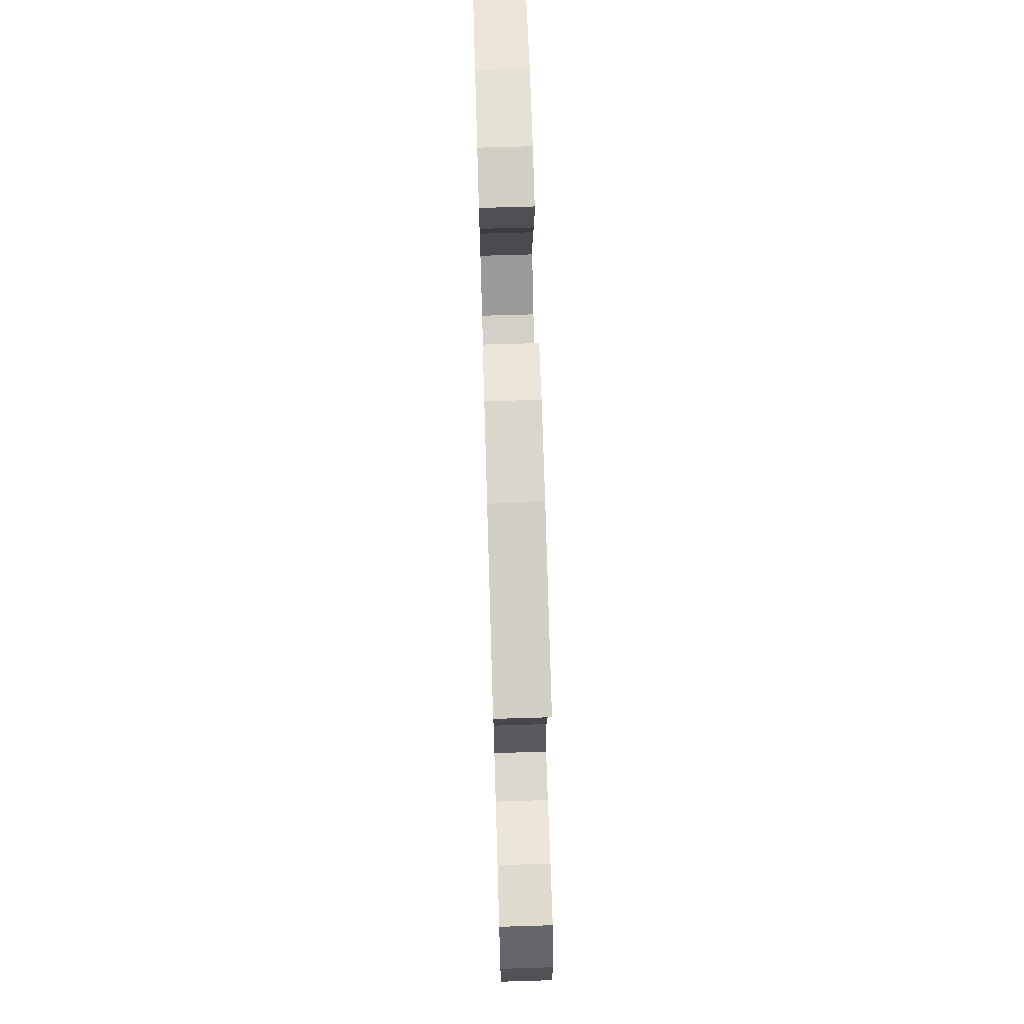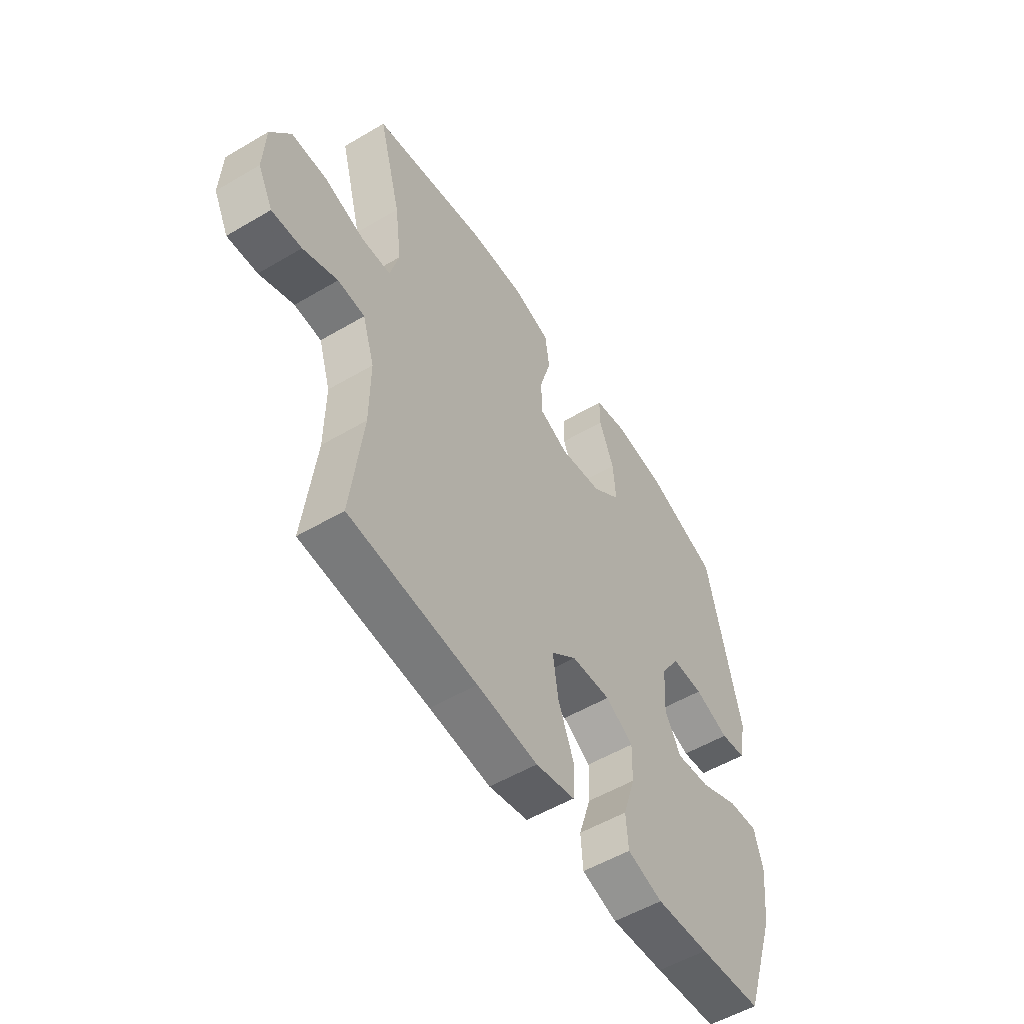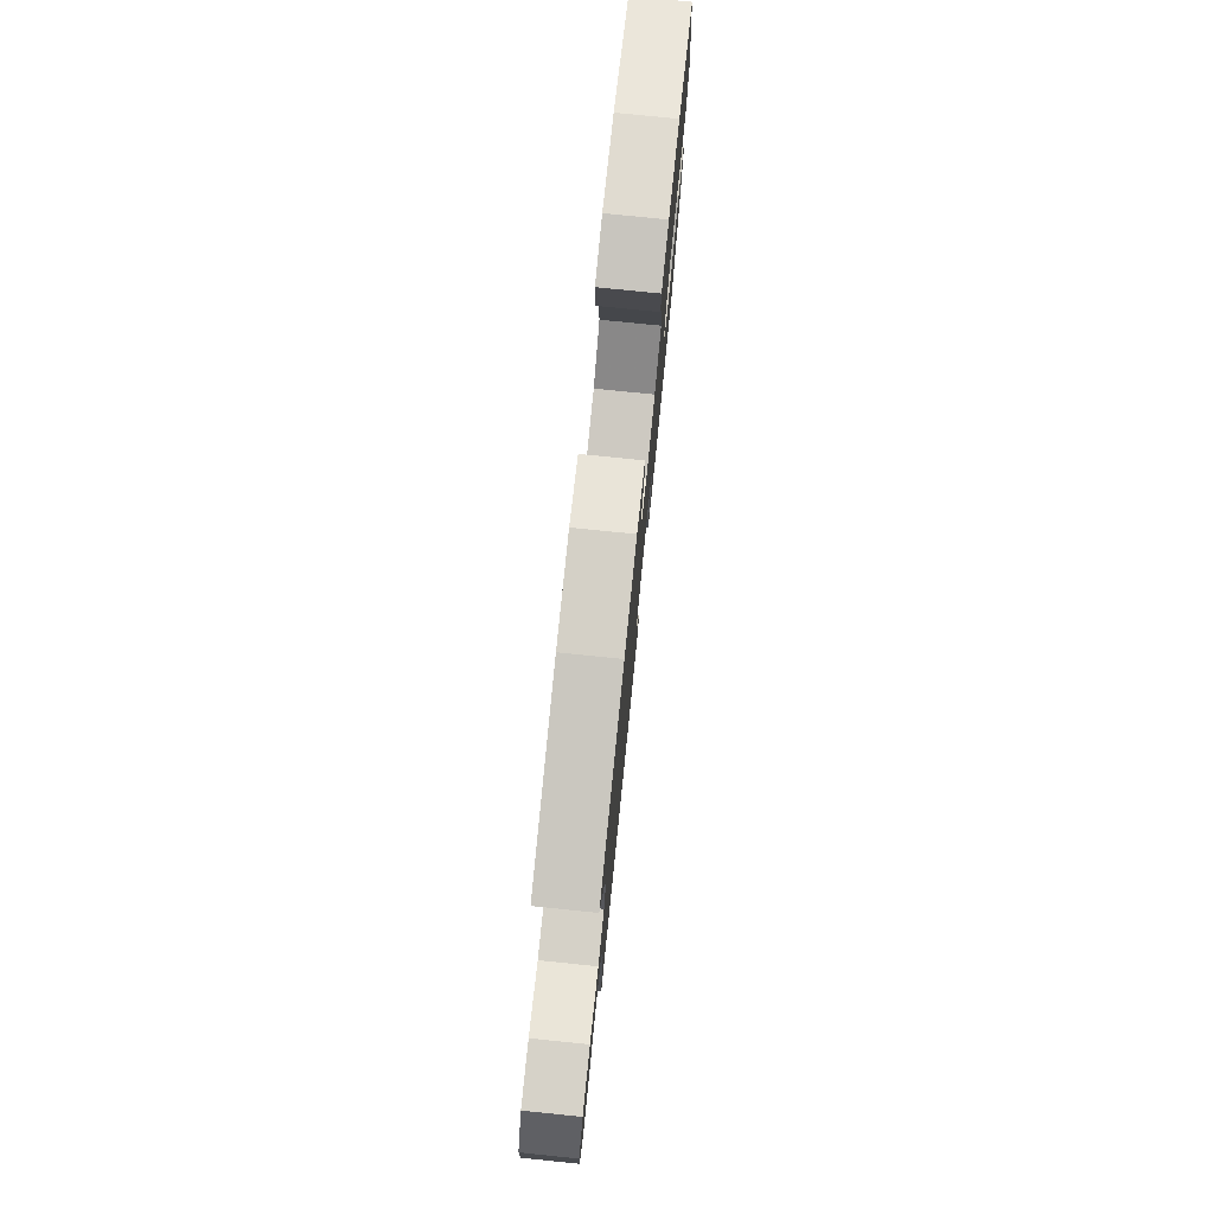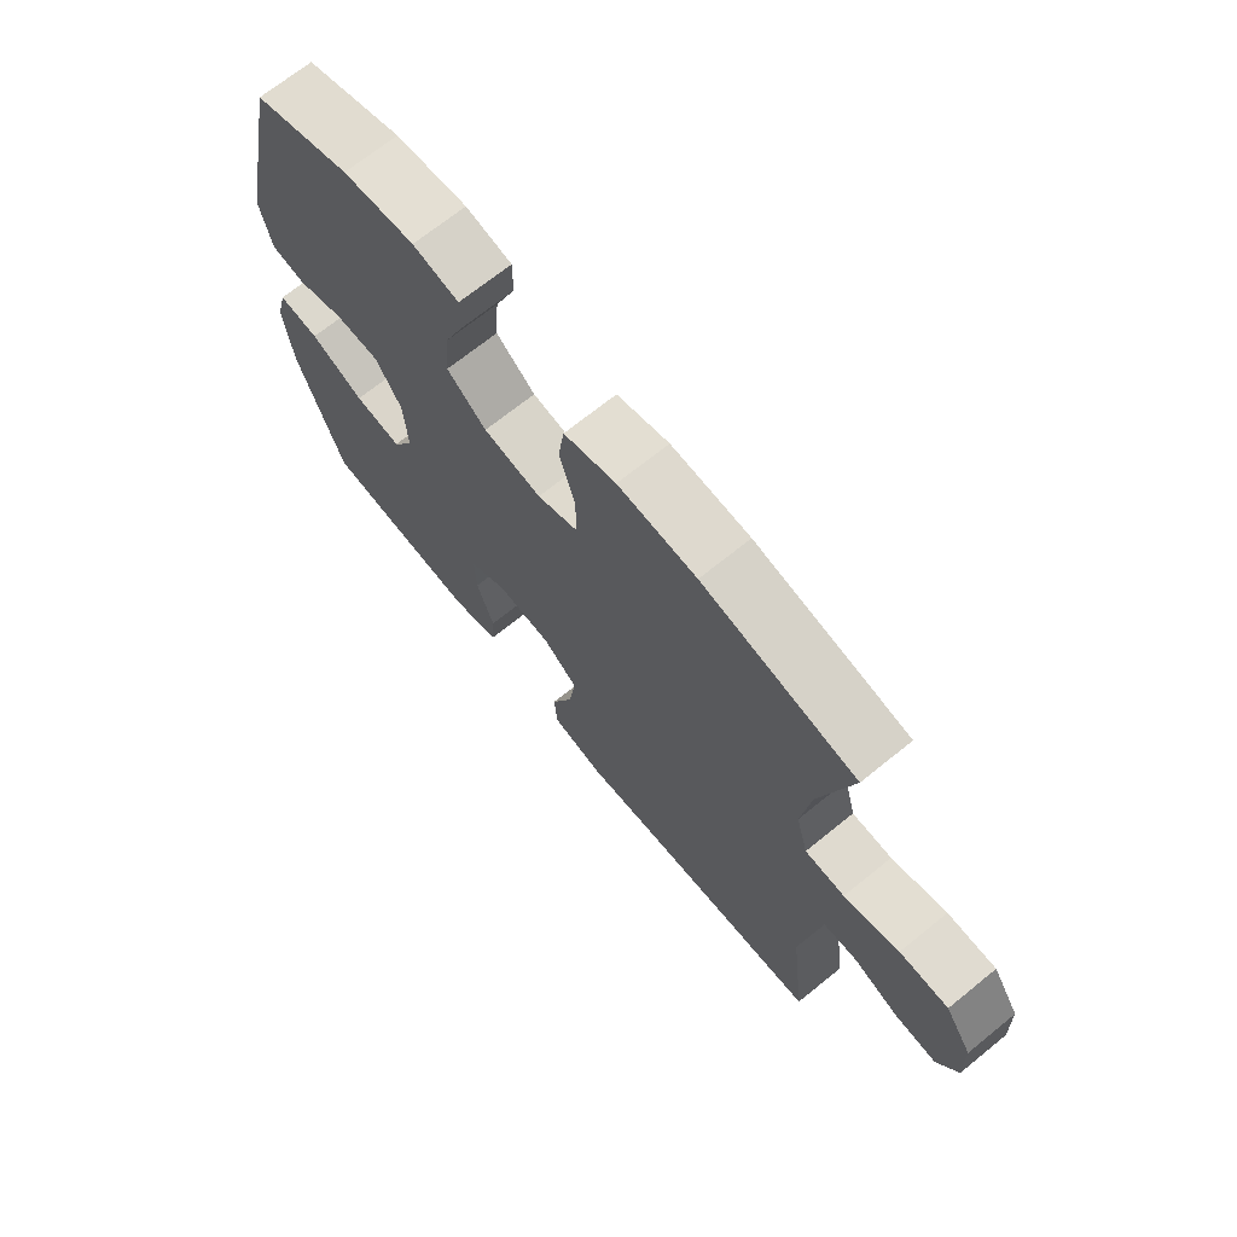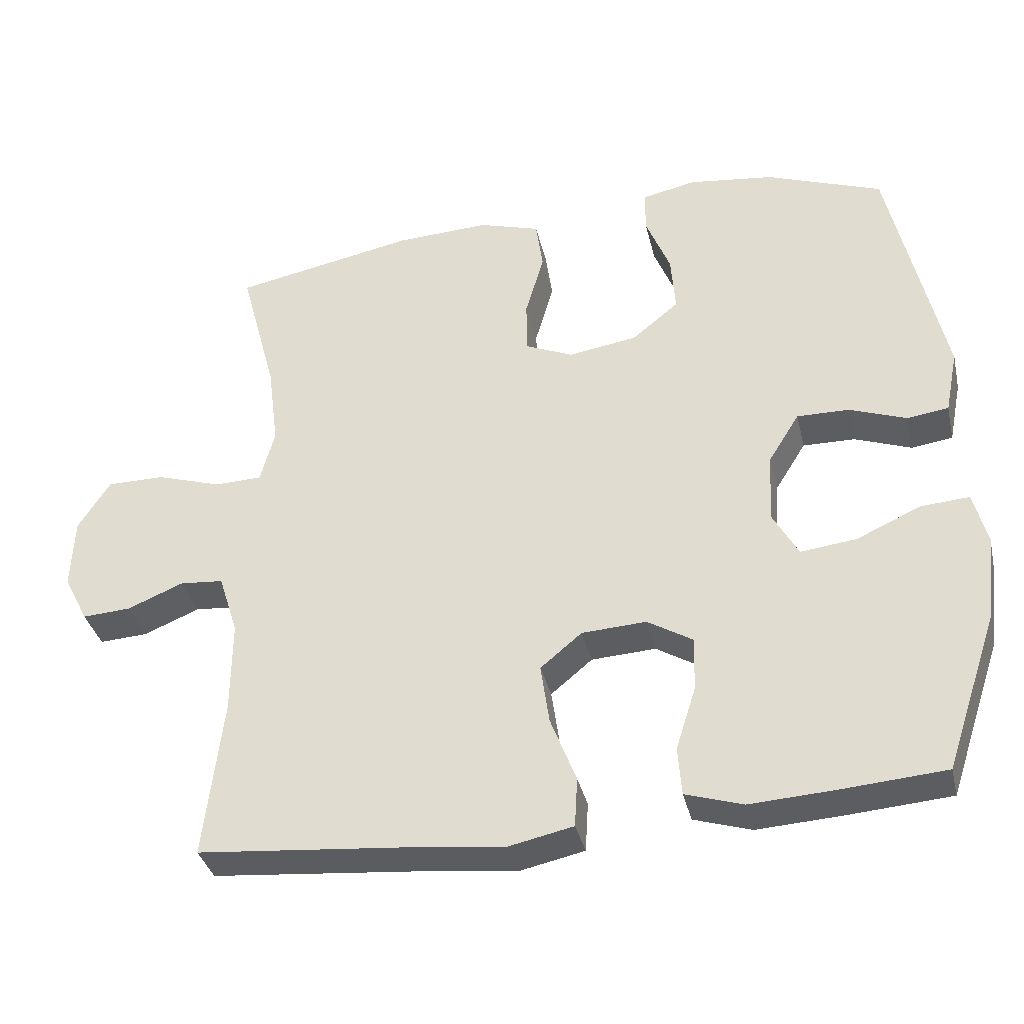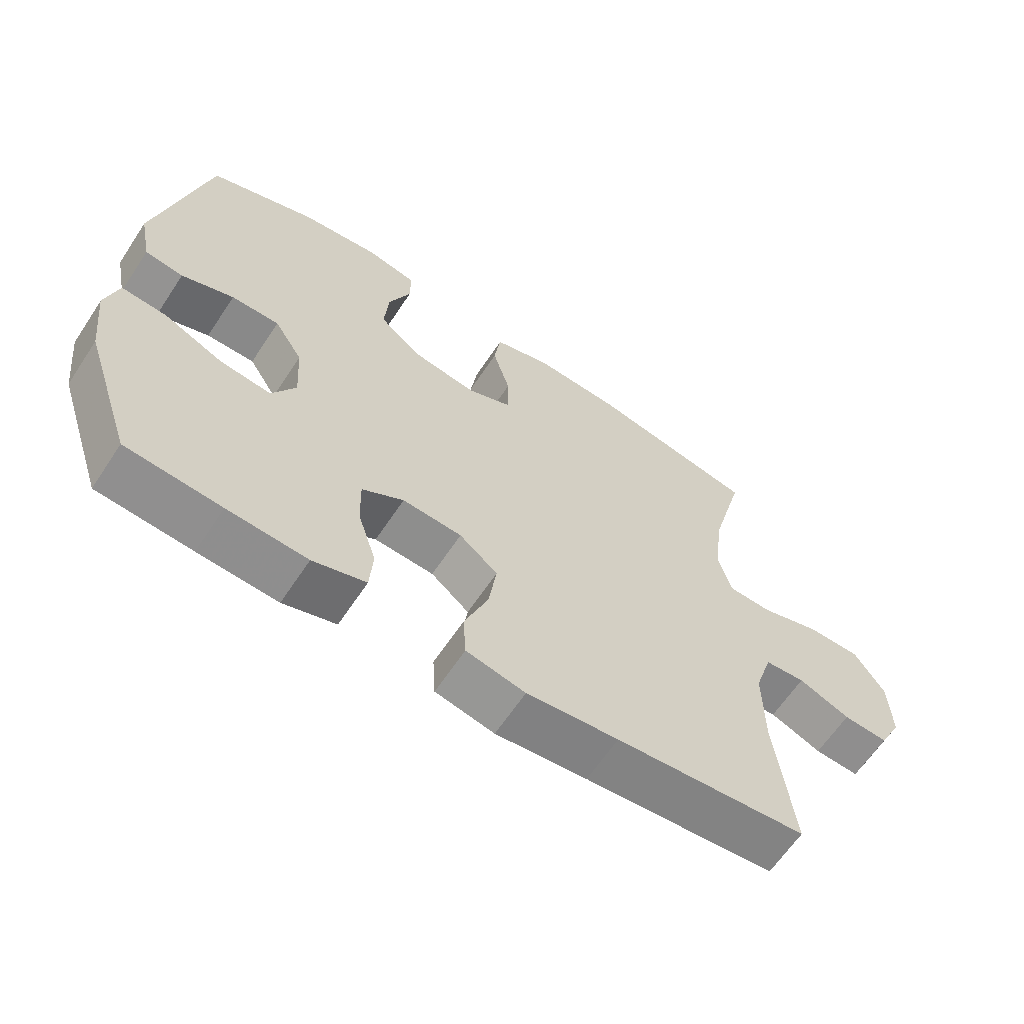
<metadata>
{"format":"obj","ext":"obj","renderer":"f3d","projection":"perspective","resolution":1024,"background":"white","views":[{"elev":71.2,"azim":-91.7,"up":"+Z"},{"elev":-54.0,"azim":-57.9,"up":"+Z"},{"elev":77.5,"azim":-84.2,"up":"+Z"},{"elev":69.8,"azim":-129.0,"up":"+Z"},{"elev":-35.8,"azim":13.0,"up":"+Z"},{"elev":-63.5,"azim":146.5,"up":"+Z"}]}
</metadata>
<code>
v 0.5 0.07 0.5
v 0.575 0.07 0.158
v 0.557 0.07 0.069
v 0.499 0.07 0.061
v 0.42 0.07 0.09
v 0.347 0.07 0.091
v 0.304 0.07 0.022
v 0.298 0.07 -0.076
v 0.334 0.07 -0.141
v 0.412 0.07 -0.132
v 0.501 0.07 -0.092
v 0.569 0.07 -0.087
v 0.588 0.07 -0.161
v 0.574 0.07 -0.281
v 0.5 0.07 -0.5
v 0.357 0.07 -0.511
v 0.237 0.07 -0.518
v 0.157 0.07 -0.493
v 0.152 0.07 -0.425
v 0.18 0.07 -0.337
v 0.182 0.07 -0.261
v 0.119 0.07 -0.223
v 0.029 0.07 -0.228
v -0.029 0.07 -0.276
v -0.017 0.07 -0.36
v 0.019 0.07 -0.453
v 0.015 0.07 -0.522
v -0.074 0.07 -0.541
v -0.212 0.07 -0.526
v -0.5 0.07 -0.5
v -0.474 0.07 -0.277
v -0.473 0.07 -0.147
v -0.5 0.07 -0.062
v -0.561 0.07 -0.057
v -0.639 0.07 -0.089
v -0.707 0.07 -0.093
v -0.741 0.07 -0.026
v -0.737 0.07 0.074
v -0.692 0.07 0.144
v -0.611 0.07 0.144
v -0.52 0.07 0.115
v -0.454 0.07 0.117
v -0.434 0.07 0.192
v -0.449 0.07 0.309
v -0.5 0.07 0.5
v -0.246 0.07 0.549
v -0.116 0.07 0.555
v -0.03 0.07 0.529
v -0.02 0.07 0.458
v -0.046 0.07 0.368
v -0.045 0.07 0.294
v 0.022 0.07 0.265
v 0.118 0.07 0.28
v 0.183 0.07 0.333
v 0.177 0.07 0.414
v 0.143 0.07 0.499
v 0.143 0.07 0.559
v 0.219 0.07 0.575
v 0.338 0.07 0.56
v 0.5 0 0.5
v 0.575 0 0.158
v 0.557 0 0.069
v 0.499 0 0.061
v 0.42 0 0.09
v 0.347 0 0.091
v 0.304 0 0.022
v 0.298 0 -0.076
v 0.334 0 -0.141
v 0.412 0 -0.132
v 0.501 0 -0.092
v 0.569 0 -0.087
v 0.588 0 -0.161
v 0.574 0 -0.281
v 0.5 0 -0.5
v 0.357 0 -0.511
v 0.237 0 -0.518
v 0.157 0 -0.493
v 0.152 0 -0.425
v 0.18 0 -0.337
v 0.182 0 -0.261
v 0.119 0 -0.223
v 0.029 0 -0.228
v -0.029 0 -0.276
v -0.017 0 -0.36
v 0.019 0 -0.453
v 0.015 0 -0.522
v -0.074 0 -0.541
v -0.212 0 -0.526
v -0.5 0 -0.5
v -0.474 0 -0.277
v -0.473 0 -0.147
v -0.5 0 -0.062
v -0.561 0 -0.057
v -0.639 0 -0.089
v -0.707 0 -0.093
v -0.741 0 -0.026
v -0.737 0 0.074
v -0.692 0 0.144
v -0.611 0 0.144
v -0.52 0 0.115
v -0.454 0 0.117
v -0.434 0 0.192
v -0.449 0 0.309
v -0.5 0 0.5
v -0.246 0 0.549
v -0.116 0 0.555
v -0.03 0 0.529
v -0.02 0 0.458
v -0.046 0 0.368
v -0.045 0 0.294
v 0.022 0 0.265
v 0.118 0 0.28
v 0.183 0 0.333
v 0.177 0 0.414
v 0.143 0 0.499
v 0.143 0 0.559
v 0.219 0 0.575
v 0.338 0 0.56
f 55 56 57 58
f 54 55 58 59
f 47 48 49 50
f 47 50 51
f 44 45 46 47
f 43 44 47 51
f 42 43 51 52
f 38 39 40 41
f 38 41 42
f 37 38 42
f 34 35 36 37
f 33 34 37 42
f 32 33 42 52
f 29 30 31
f 25 26 27 28
f 24 25 28 29
f 17 18 19 20
f 17 20 21
f 16 17 21
f 15 16 21
f 14 15 21
f 13 14 21 22
f 10 11 12 13
f 9 10 13 22
f 2 3 4 5
f 2 5 6
f 54 59 1 2
f 53 54 2 6
f 52 53 6 7
f 32 52 7 8
f 24 29 31 32
f 23 24 32
f 22 23 32
f 8 9 22 32
f 117 116 115 114
f 118 117 114 113
f 109 108 107 106
f 110 109 106
f 106 105 104 103
f 110 106 103 102
f 111 110 102 101
f 100 99 98 97
f 101 100 97
f 101 97 96
f 96 95 94 93
f 101 96 93 92
f 111 101 92 91
f 90 89 88
f 87 86 85 84
f 88 87 84 83
f 79 78 77 76
f 80 79 76
f 80 76 75
f 80 75 74
f 80 74 73
f 81 80 73 72
f 72 71 70 69
f 81 72 69 68
f 64 63 62 61
f 65 64 61
f 61 60 118 113
f 65 61 113 112
f 66 65 112 111
f 67 66 111 91
f 91 90 88 83
f 91 83 82
f 91 82 81
f 91 81 68 67
f 1 60 61 2
f 2 61 62 3
f 3 62 63 4
f 4 63 64 5
f 5 64 65 6
f 6 65 66 7
f 7 66 67 8
f 8 67 68 9
f 9 68 69 10
f 10 69 70 11
f 11 70 71 12
f 12 71 72 13
f 13 72 73 14
f 14 73 74 15
f 15 74 75 16
f 16 75 76 17
f 17 76 77 18
f 18 77 78 19
f 19 78 79 20
f 20 79 80 21
f 21 80 81 22
f 22 81 82 23
f 23 82 83 24
f 24 83 84 25
f 25 84 85 26
f 26 85 86 27
f 27 86 87 28
f 28 87 88 29
f 29 88 89 30
f 30 89 90 31
f 31 90 91 32
f 32 91 92 33
f 33 92 93 34
f 34 93 94 35
f 35 94 95 36
f 36 95 96 37
f 37 96 97 38
f 38 97 98 39
f 39 98 99 40
f 40 99 100 41
f 41 100 101 42
f 42 101 102 43
f 43 102 103 44
f 44 103 104 45
f 45 104 105 46
f 46 105 106 47
f 47 106 107 48
f 48 107 108 49
f 49 108 109 50
f 50 109 110 51
f 51 110 111 52
f 52 111 112 53
f 53 112 113 54
f 54 113 114 55
f 55 114 115 56
f 56 115 116 57
f 57 116 117 58
f 58 117 118 59
f 59 118 60 1

</code>
